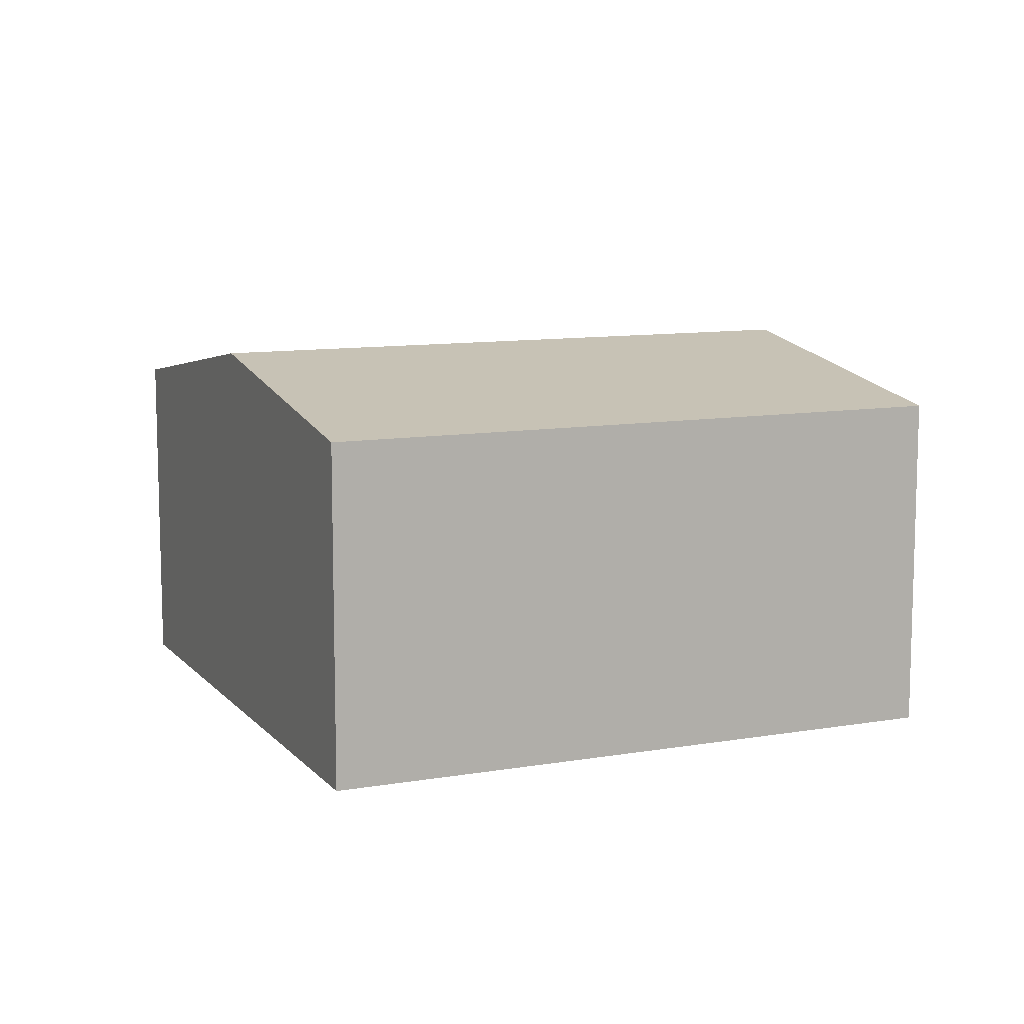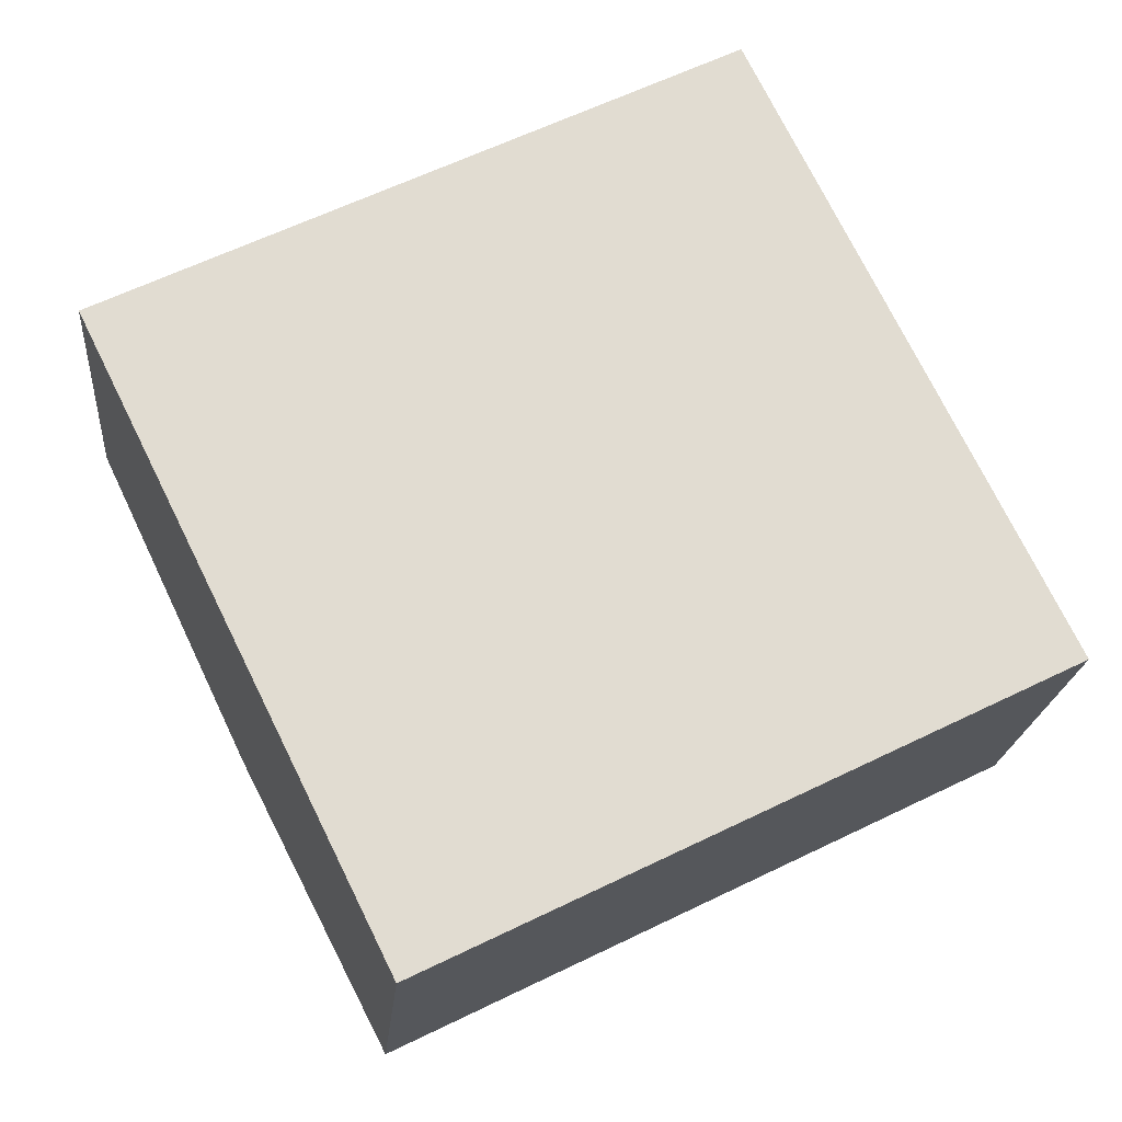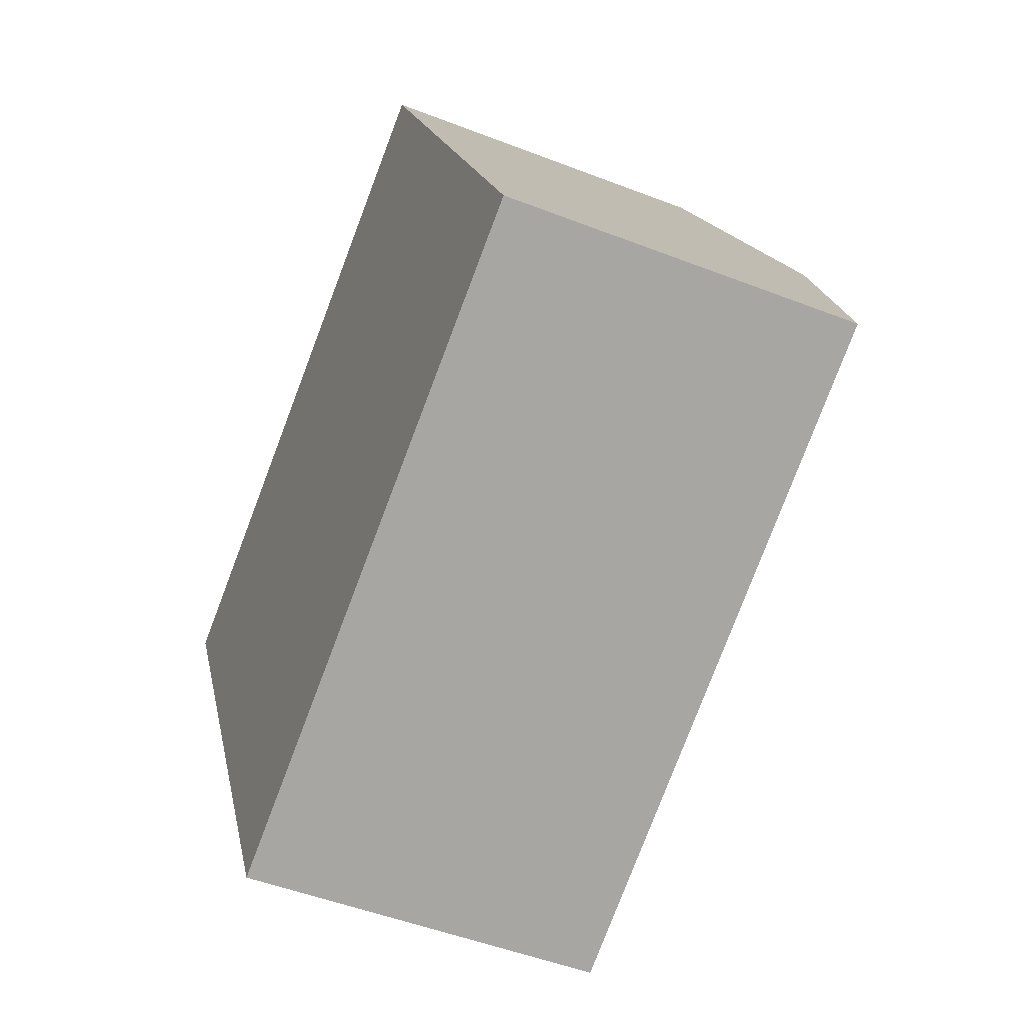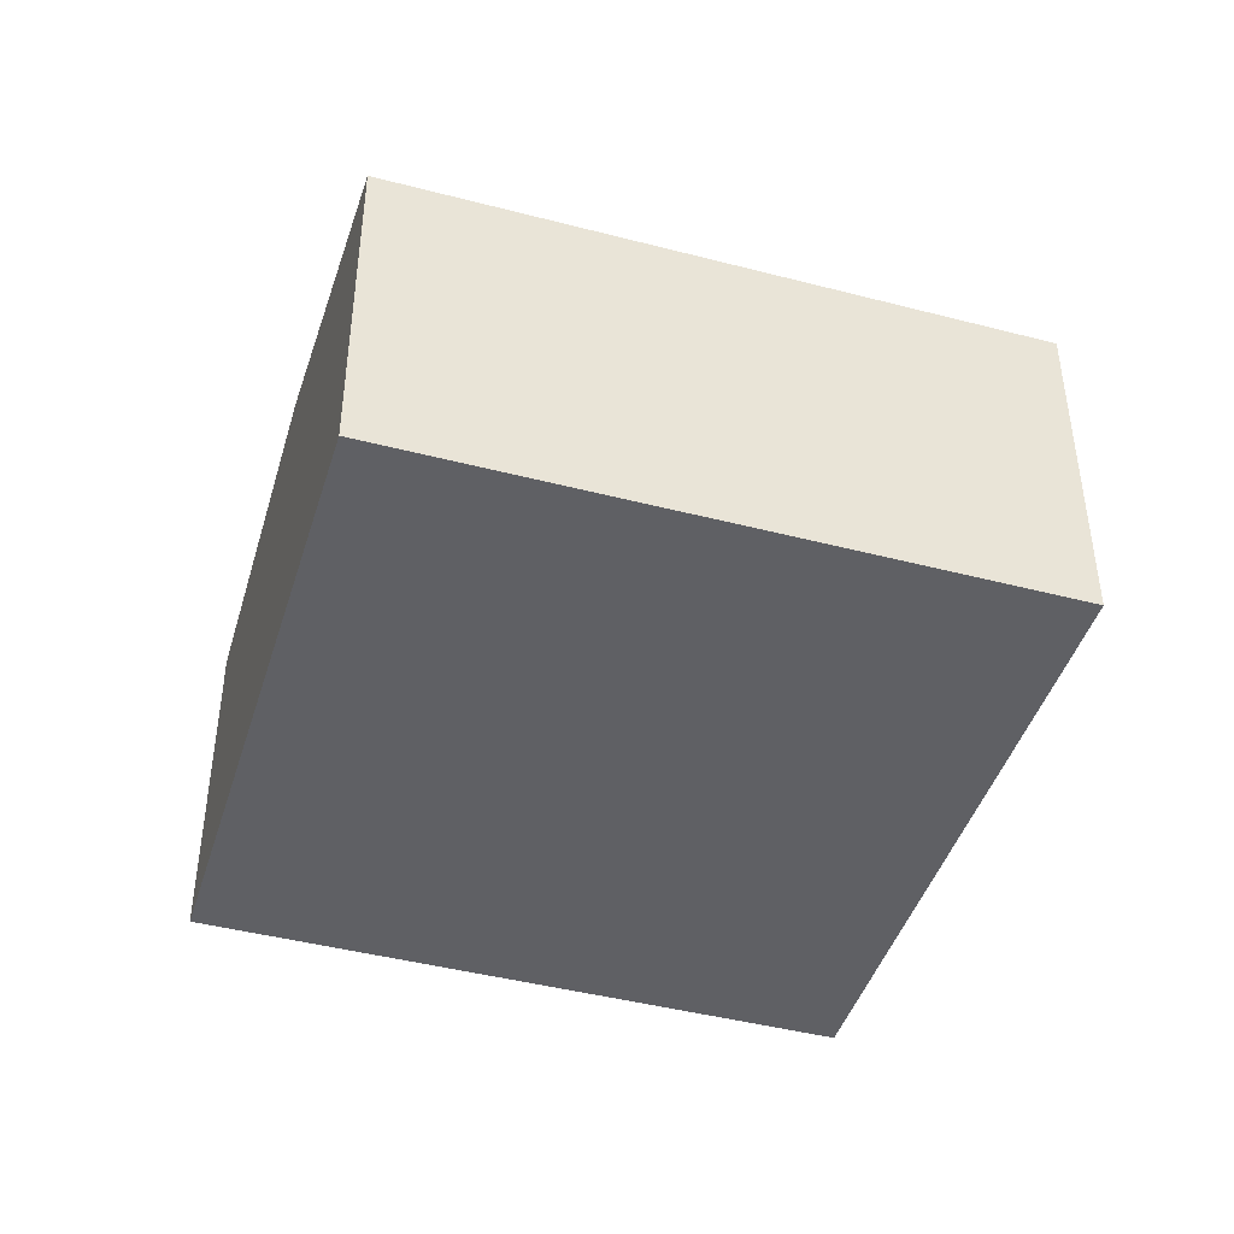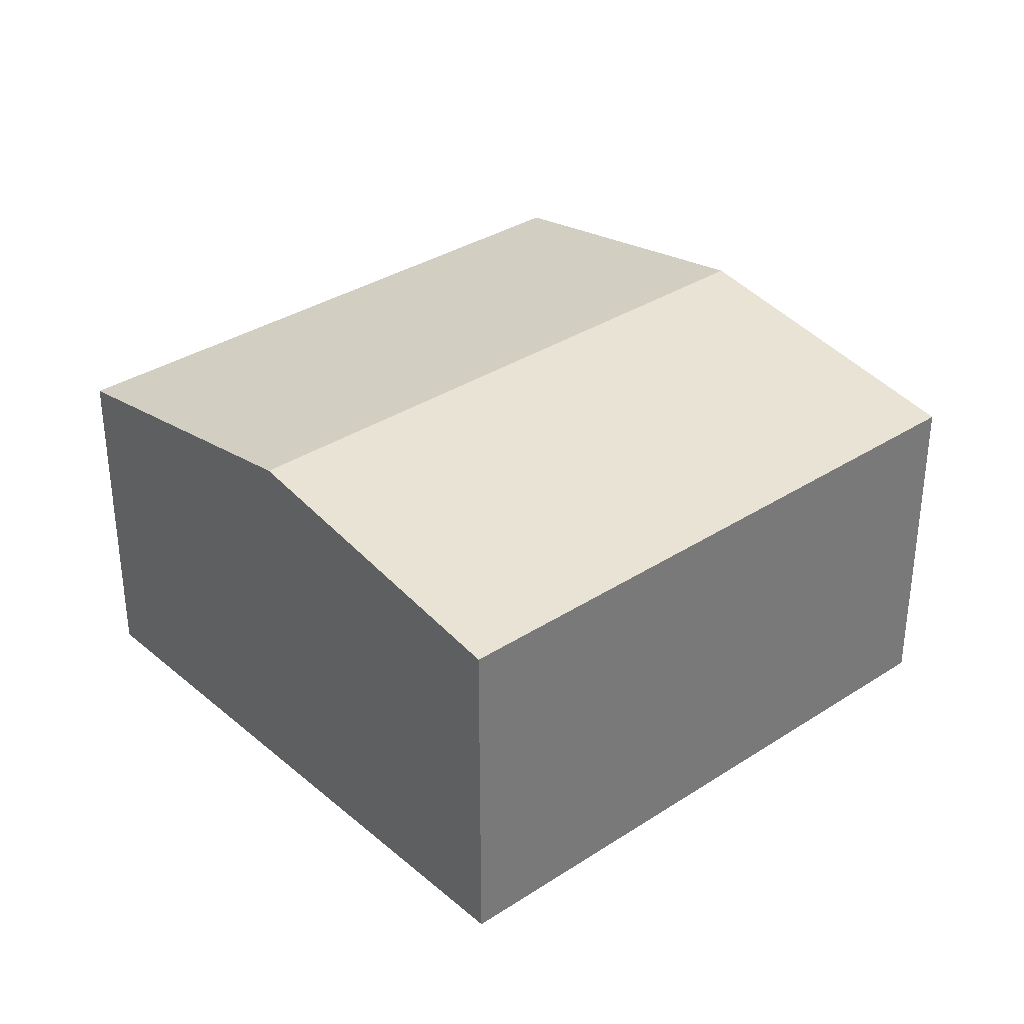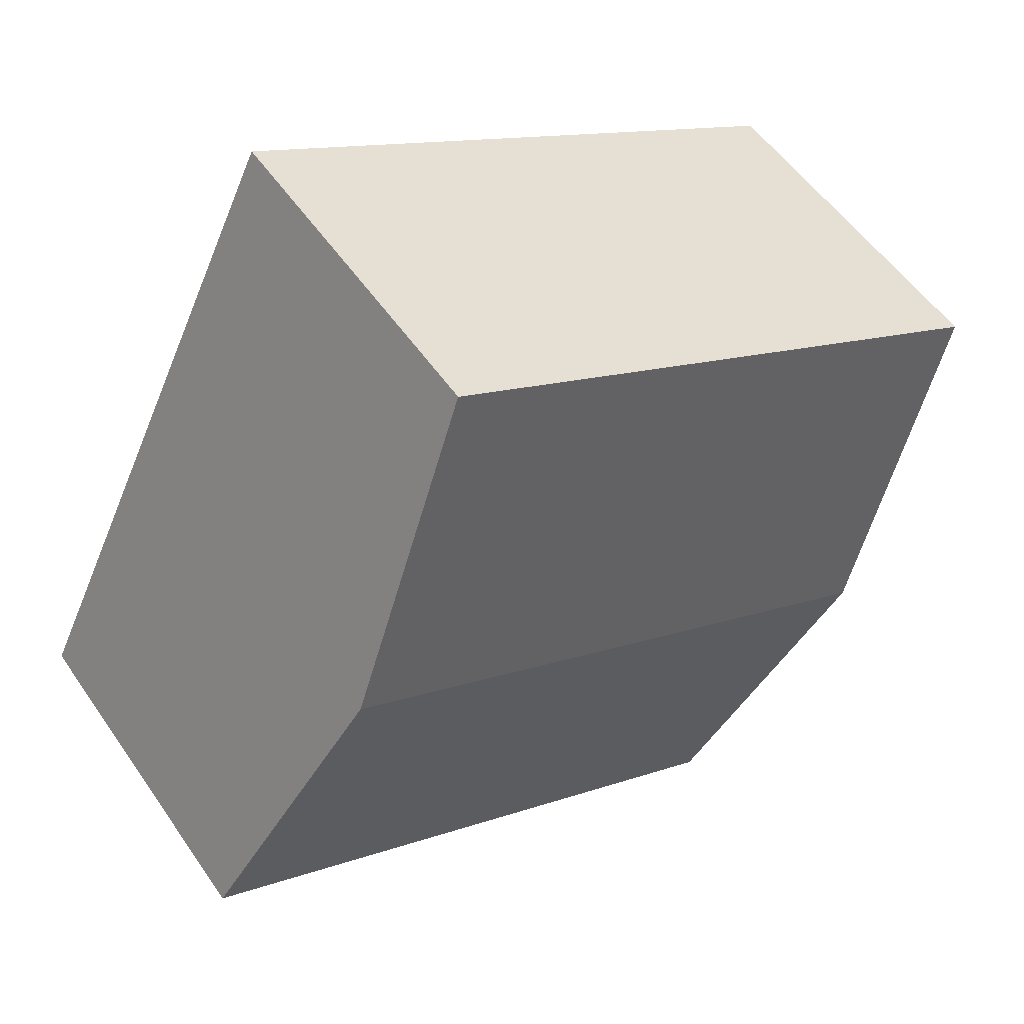
<metadata>
{"format":"obj","ext":"obj","renderer":"f3d","projection":"perspective","resolution":1024,"background":"white","views":[{"elev":10.3,"azim":130.1,"up":"+Y"},{"elev":-19.9,"azim":-5.0,"up":"+Z"},{"elev":-49.4,"azim":66.7,"up":"+Z"},{"elev":-44.2,"azim":-43.2,"up":"+Y"},{"elev":34.0,"azim":112.4,"up":"+Y"},{"elev":53.6,"azim":146.3,"up":"+Z"}]}
</metadata>
<code>
v  7.568 2.945 -2.536
v  1.244 3.393 -2.521
v  6.324 3.393 -0.014
v  2.488 2.945 -5.042
v  0 2.945 1.803e-16
v  5.08 2.945 2.507
v  2.488 3.087e-16 -5.042
v  1.244 1.544e-16 -2.521
v  0 0 0
v  5.08 -1.535e-16 2.507
v  6.324 8.573e-19 -0.014
v  7.568 1.553e-16 -2.536
g defaultobject
f 1 2 3
f 2 1 4
f 5 3 2
f 3 5 6
f 7 2 4
f 2 7 5
f 5 7 8
f 5 8 9
f 9 6 5
f 6 9 10
f 10 3 6
f 3 10 1
f 1 10 11
f 1 11 12
f 12 4 1
f 4 12 7
f 8 10 9
f 10 8 7
f 10 7 12
f 10 12 11

</code>
